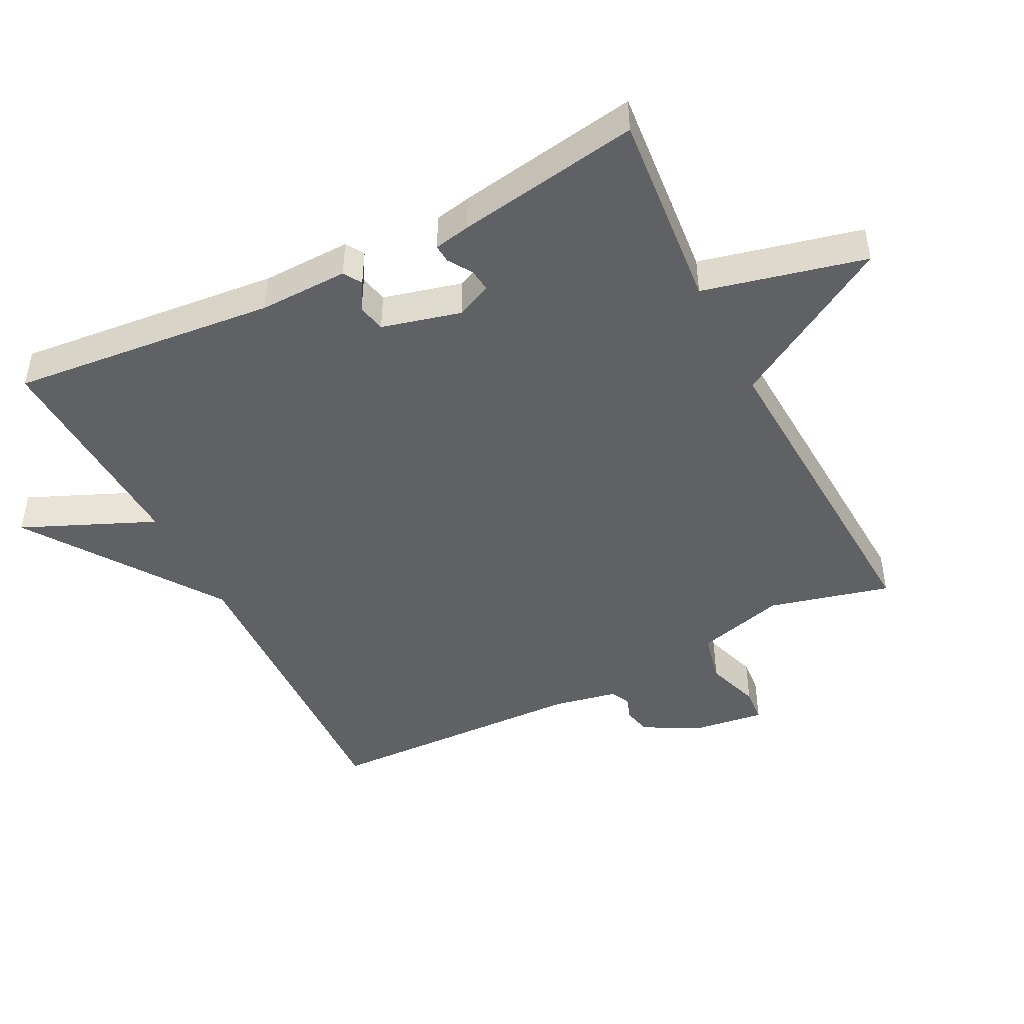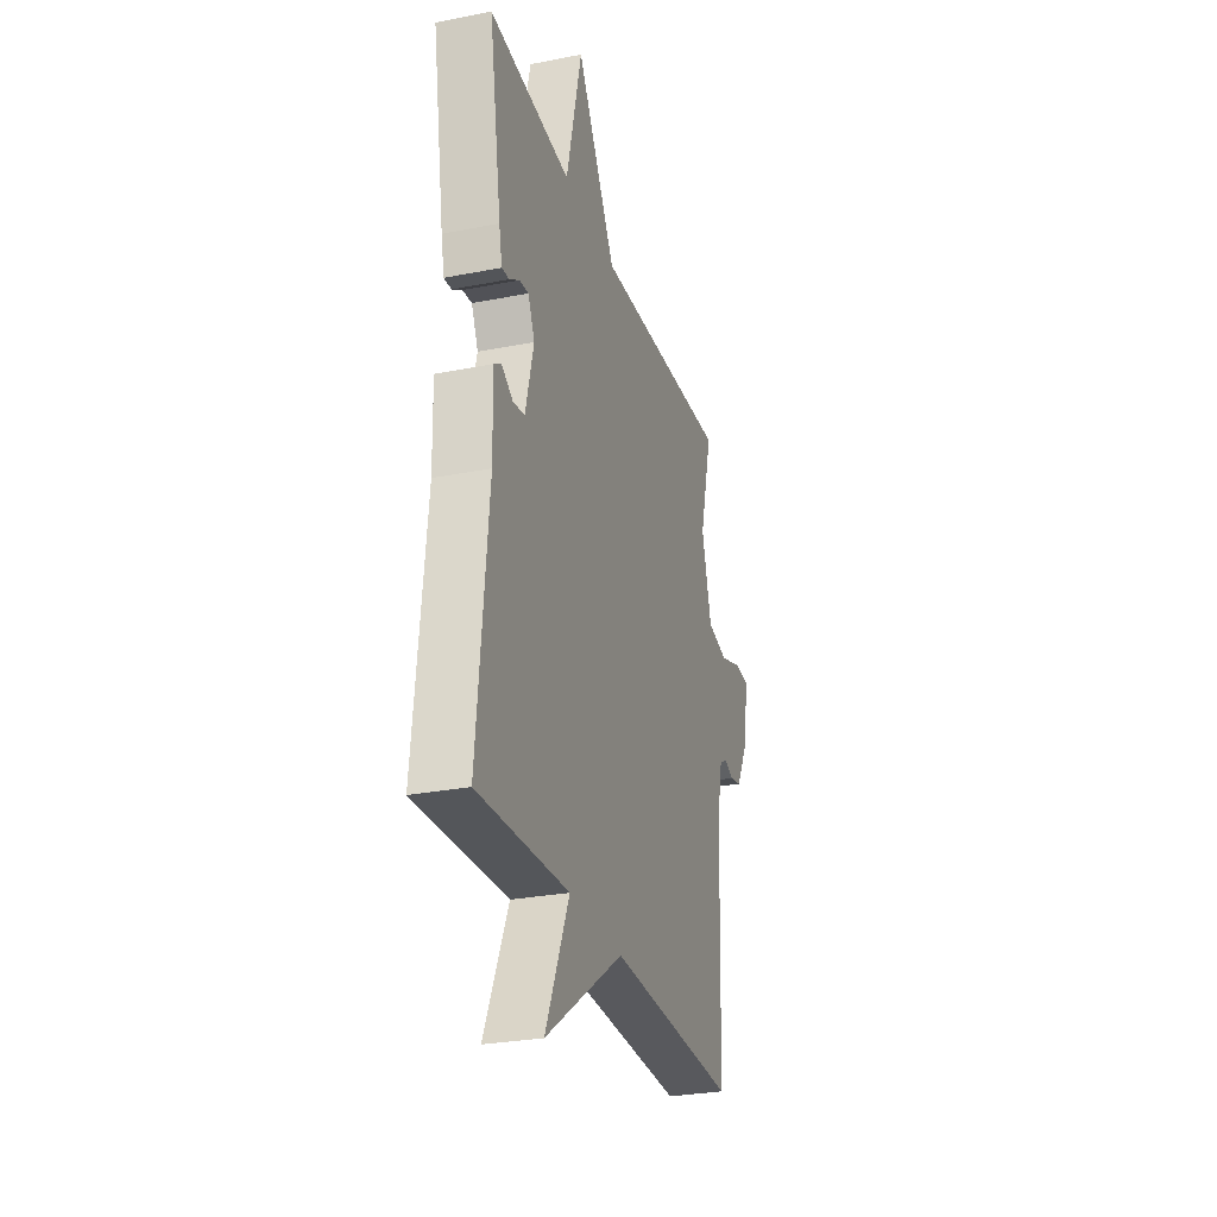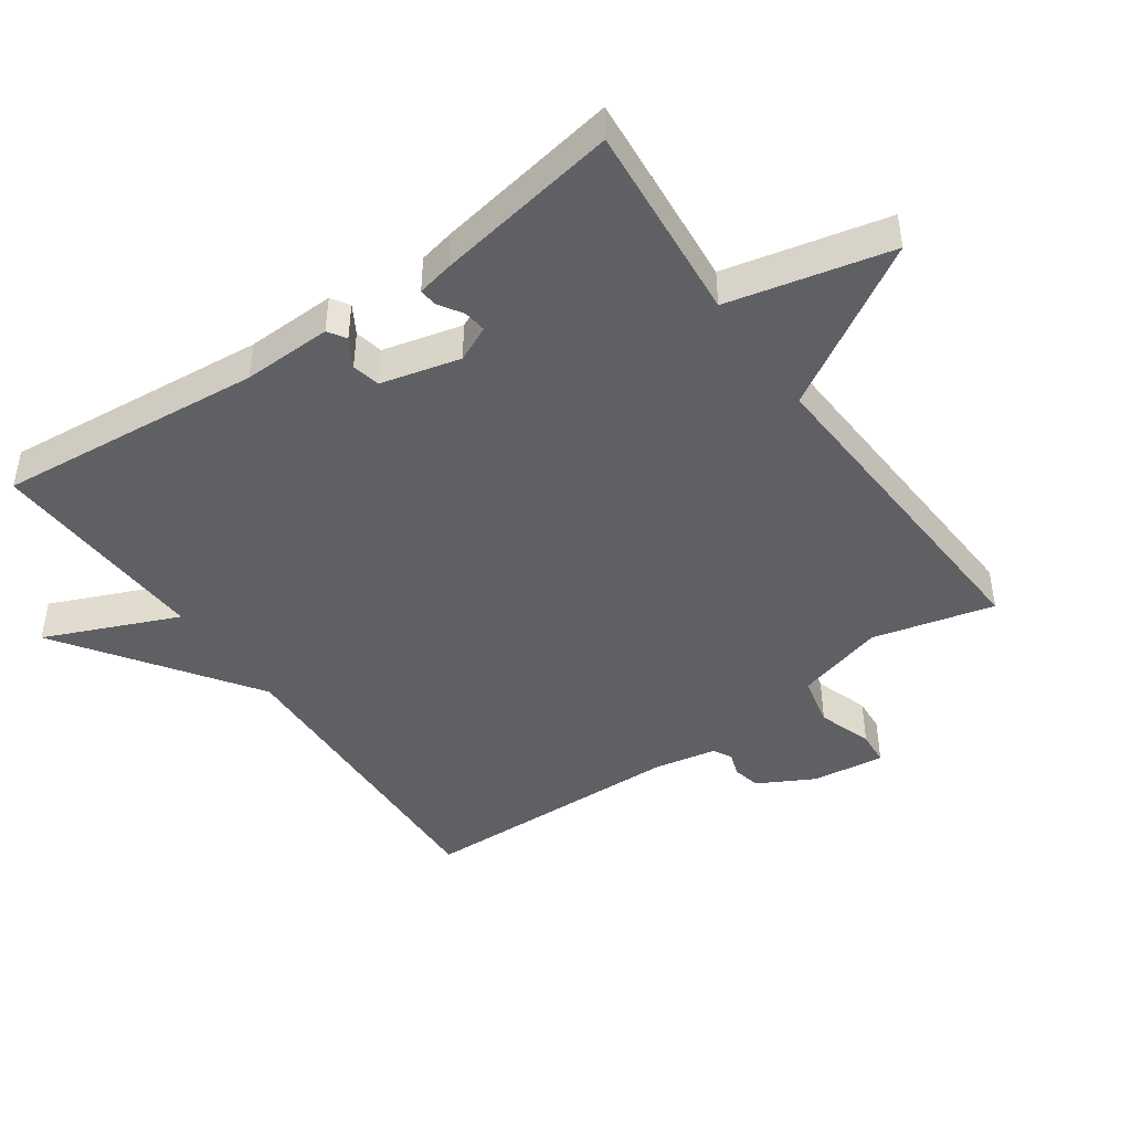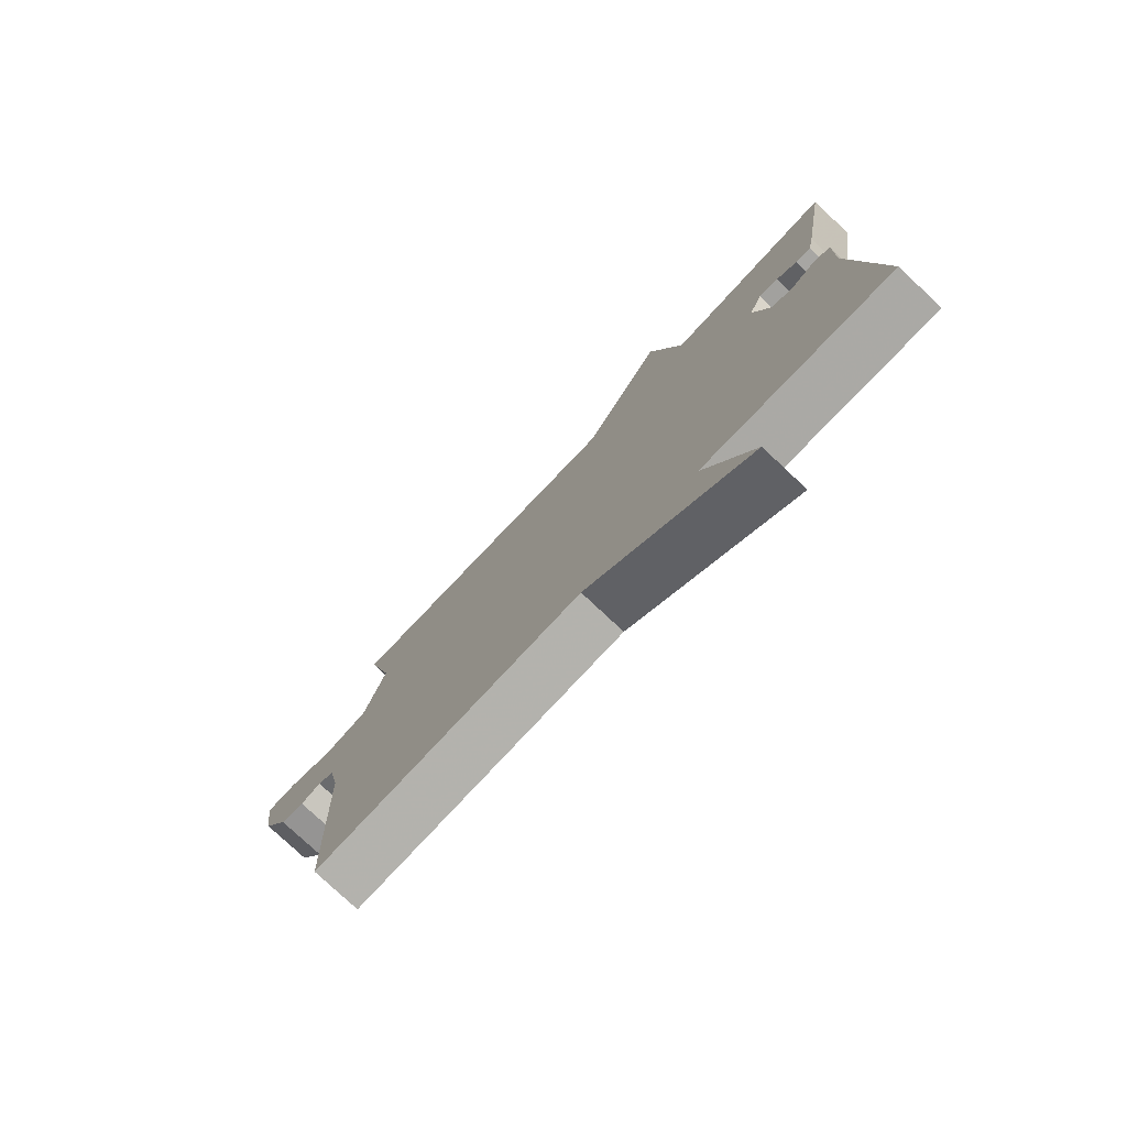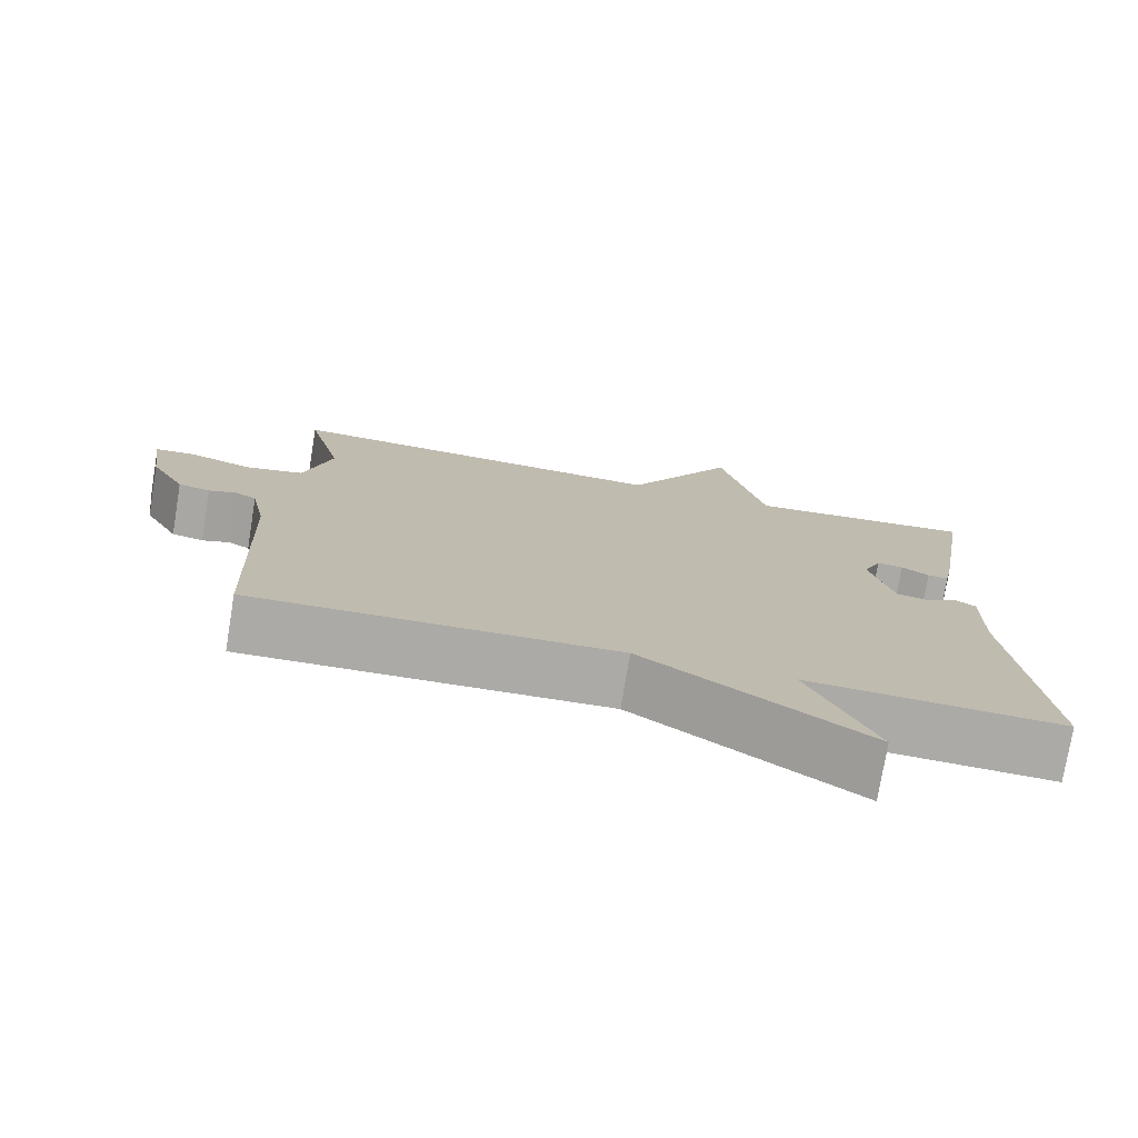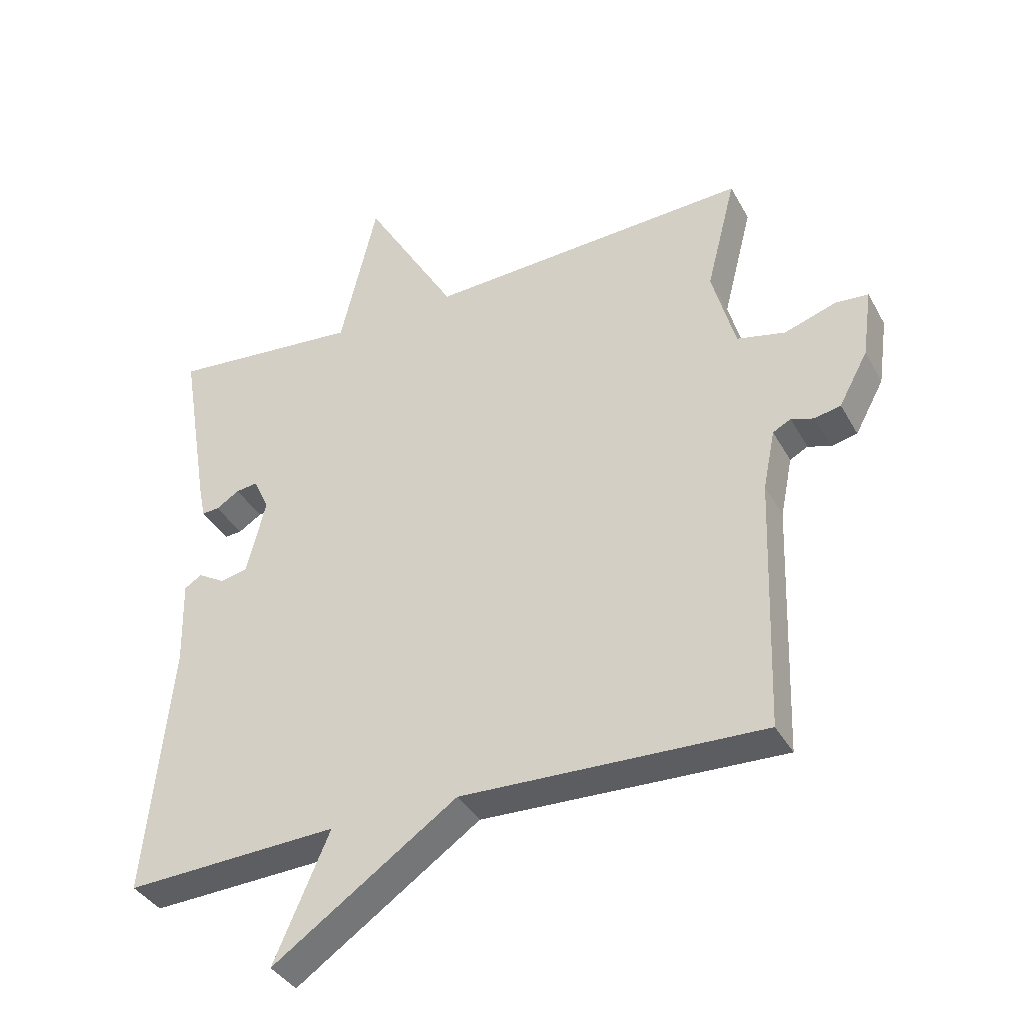
<metadata>
{"format":"obj","ext":"obj","renderer":"f3d","projection":"perspective","resolution":1024,"background":"white","views":[{"elev":-46.3,"azim":-63.1,"up":"+Y"},{"elev":-28.2,"azim":-73.4,"up":"+Z"},{"elev":-45.3,"azim":-54.7,"up":"+Y"},{"elev":-77.8,"azim":-133.2,"up":"+Z"},{"elev":-75.9,"azim":170.7,"up":"+Z"},{"elev":-37.6,"azim":26.0,"up":"+Z"}]}
</metadata>
<code>
v 0.5 0.07 0.5
v 0.454 0.07 0.319
v 0.49 0.07 0.187
v 0.565 0.07 0.17
v 0.646 0.07 0.197
v 0.697 0.07 0.193
v 0.682 0.07 0.085
v 0.637 0.07 0.002
v 0.596 0.07 -0.007
v 0.561 0.07 0.005
v 0.533 0.07 -0.01
v 0.514 0.07 -0.104
v 0.5 0.07 -0.5
v 0.031 0.07 -0.484
v -0.255 0.07 -0.682
v -0.169 0.07 -0.484
v -0.5 0.07 -0.5
v -0.461 0.07 -0.104
v -0.464 0.07 0.029
v -0.437 0.07 0.046
v -0.395 0.07 0.021
v -0.353 0.07 0.03
v -0.323 0.07 0.148
v -0.347 0.07 0.201
v -0.381 0.07 0.197
v -0.417 0.07 0.174
v -0.444 0.07 0.172
v -0.455 0.07 0.226
v -0.5 0.07 0.5
v -0.203 0.07 0.473
v -0.146 0.07 0.715
v -0.003 0.07 0.473
v 0.5 0 0.5
v 0.454 0 0.319
v 0.49 0 0.187
v 0.565 0 0.17
v 0.646 0 0.197
v 0.697 0 0.193
v 0.682 0 0.085
v 0.637 0 0.002
v 0.596 0 -0.007
v 0.561 0 0.005
v 0.533 0 -0.01
v 0.514 0 -0.104
v 0.5 0 -0.5
v 0.031 0 -0.484
v -0.255 0 -0.682
v -0.169 0 -0.484
v -0.5 0 -0.5
v -0.461 0 -0.104
v -0.464 0 0.029
v -0.437 0 0.046
v -0.395 0 0.021
v -0.353 0 0.03
v -0.323 0 0.148
v -0.347 0 0.201
v -0.381 0 0.197
v -0.417 0 0.174
v -0.444 0 0.172
v -0.455 0 0.226
v -0.5 0 0.5
v -0.203 0 0.473
v -0.146 0 0.715
v -0.003 0 0.473
f 30 31 32
f 28 29 30
f 27 28 30
f 26 27 30
f 25 26 30
f 24 25 30 32
f 32 1 2
f 24 32 2
f 23 24 2
f 18 19 20 21
f 18 21 22
f 17 18 22
f 16 17 22
f 14 15 16
f 23 2 3
f 22 23 3
f 16 22 3
f 14 16 3
f 8 9 10
f 7 8 10
f 6 7 10
f 5 6 10
f 4 5 10
f 4 10 11
f 3 4 11 12
f 3 12 13 14
f 64 63 62
f 62 61 60
f 62 60 59
f 62 59 58
f 62 58 57
f 64 62 57 56
f 34 33 64
f 34 64 56
f 34 56 55
f 53 52 51 50
f 54 53 50
f 54 50 49
f 54 49 48
f 48 47 46
f 35 34 55
f 35 55 54
f 35 54 48
f 35 48 46
f 42 41 40
f 42 40 39
f 42 39 38
f 42 38 37
f 42 37 36
f 43 42 36
f 44 43 36 35
f 46 45 44 35
f 1 33 34 2
f 2 34 35 3
f 3 35 36 4
f 4 36 37 5
f 5 37 38 6
f 6 38 39 7
f 7 39 40 8
f 8 40 41 9
f 9 41 42 10
f 10 42 43 11
f 11 43 44 12
f 12 44 45 13
f 13 45 46 14
f 14 46 47 15
f 15 47 48 16
f 16 48 49 17
f 17 49 50 18
f 18 50 51 19
f 19 51 52 20
f 20 52 53 21
f 21 53 54 22
f 22 54 55 23
f 23 55 56 24
f 24 56 57 25
f 25 57 58 26
f 26 58 59 27
f 27 59 60 28
f 28 60 61 29
f 29 61 62 30
f 30 62 63 31
f 31 63 64 32
f 32 64 33 1

</code>
